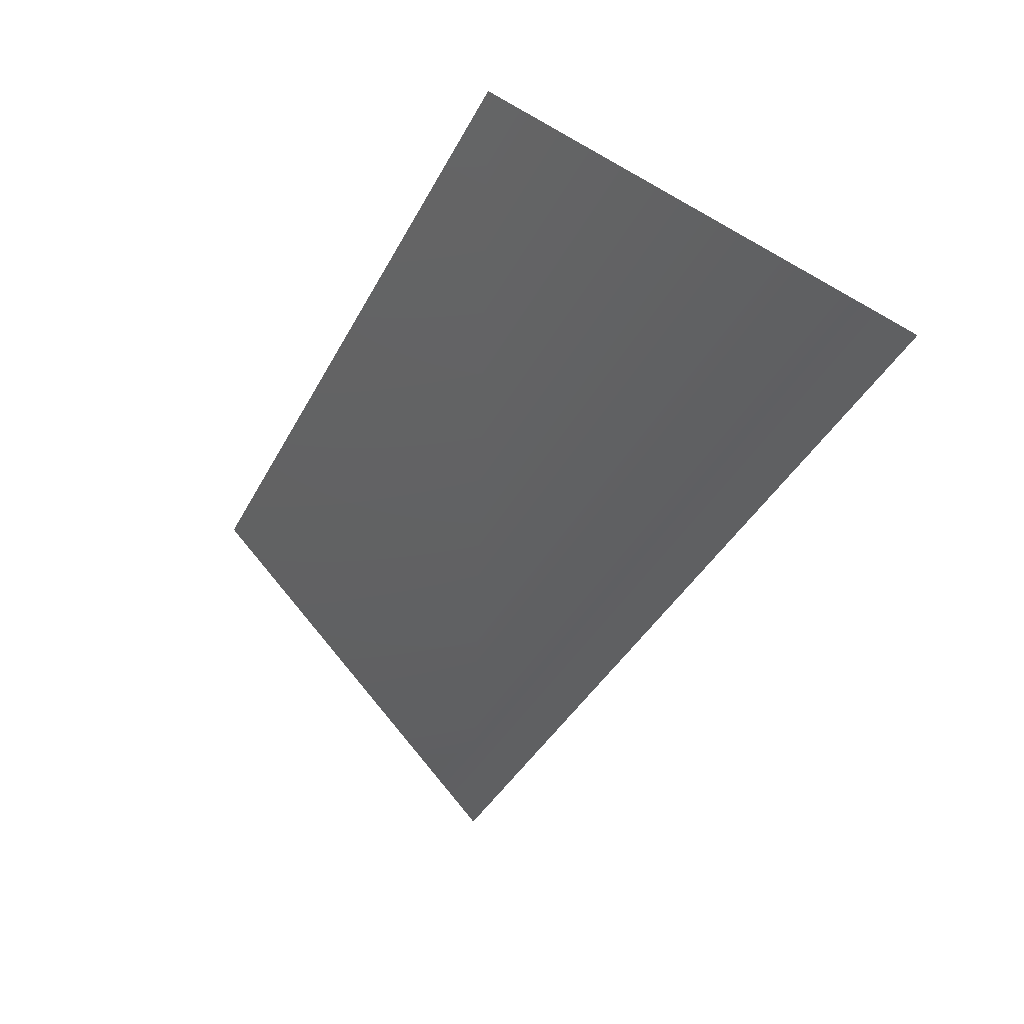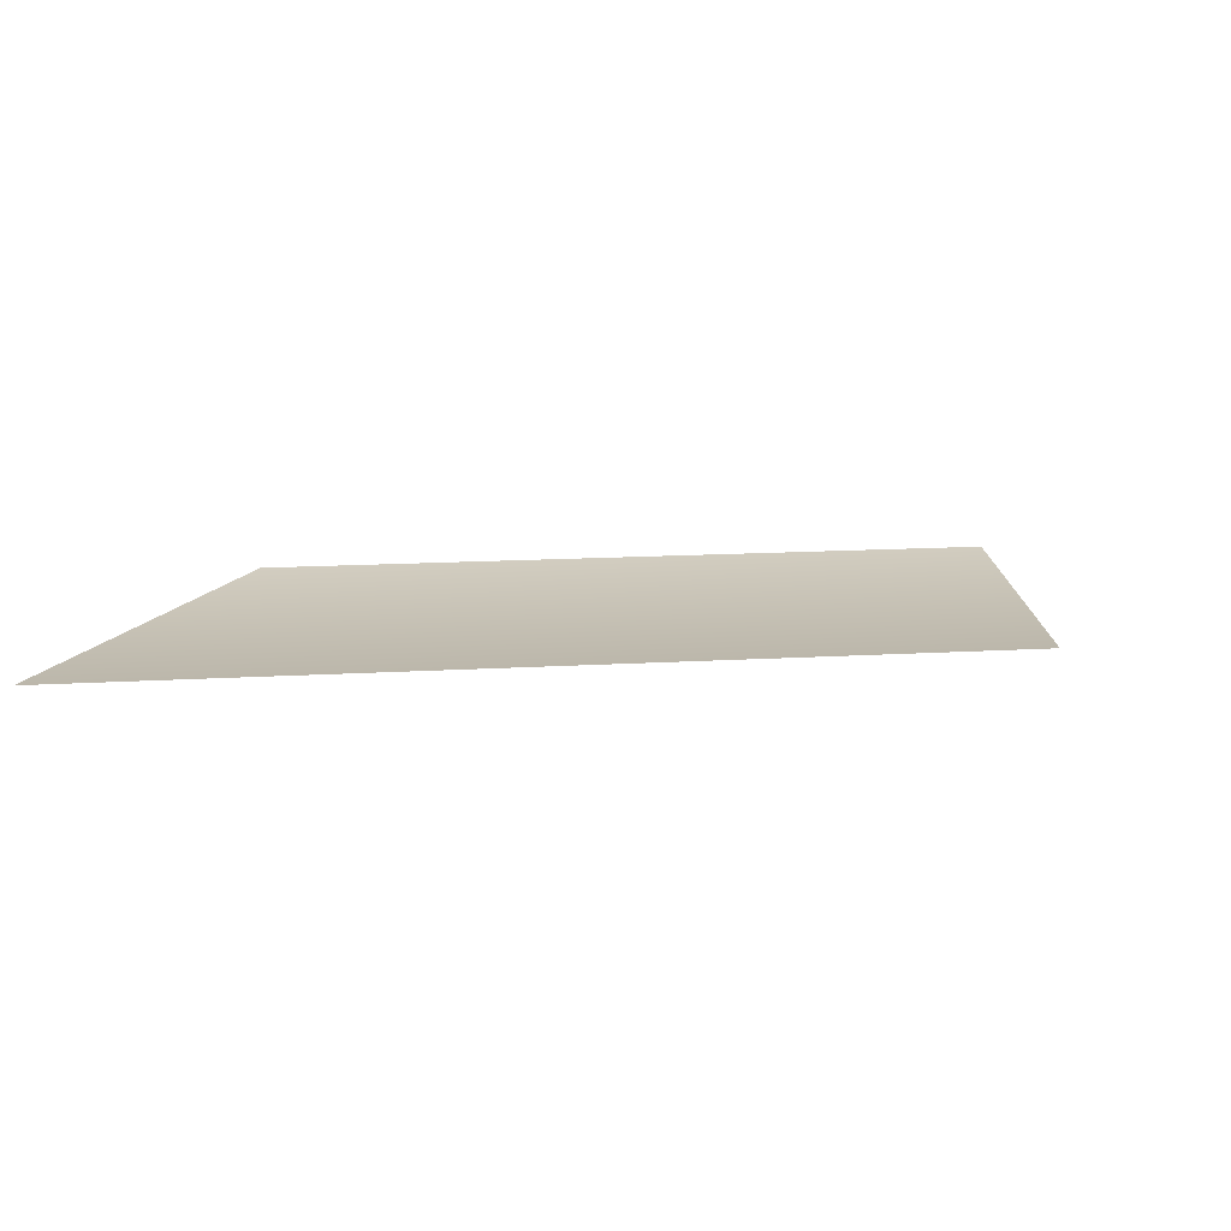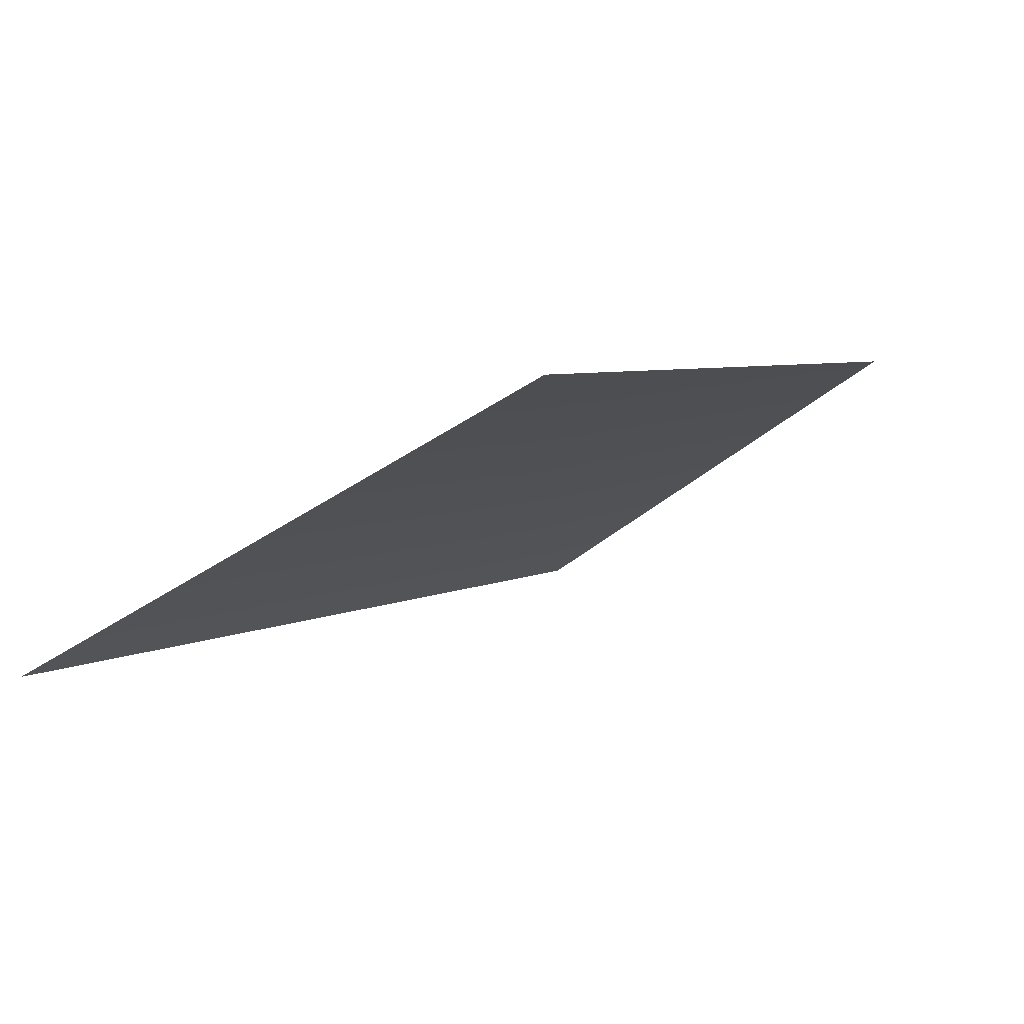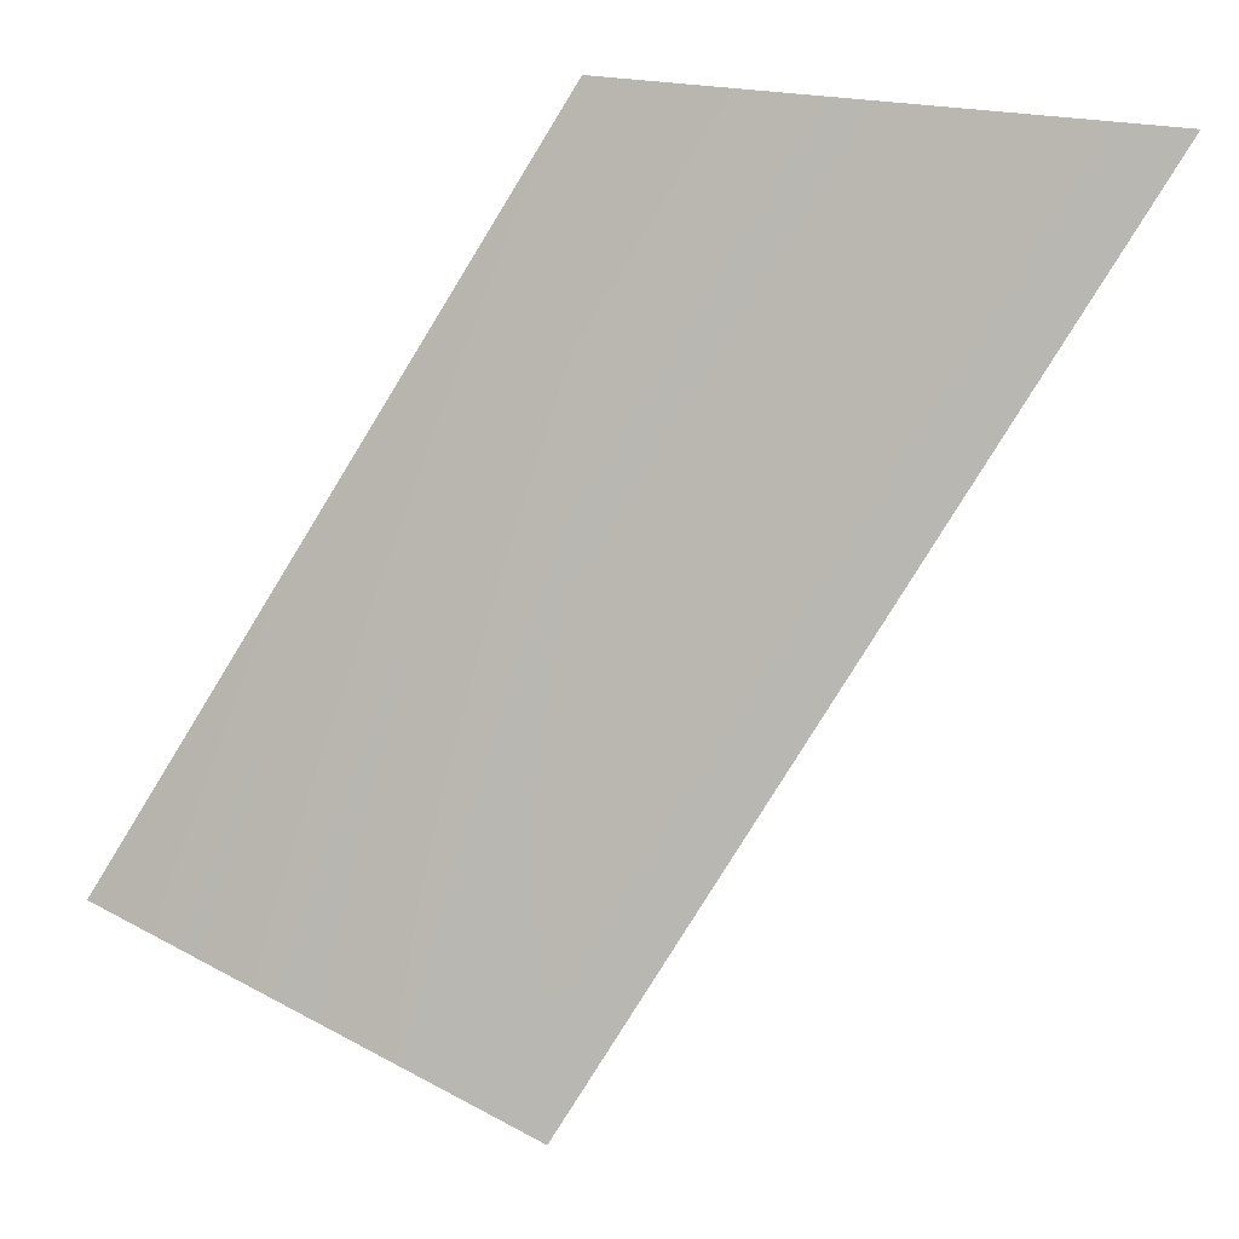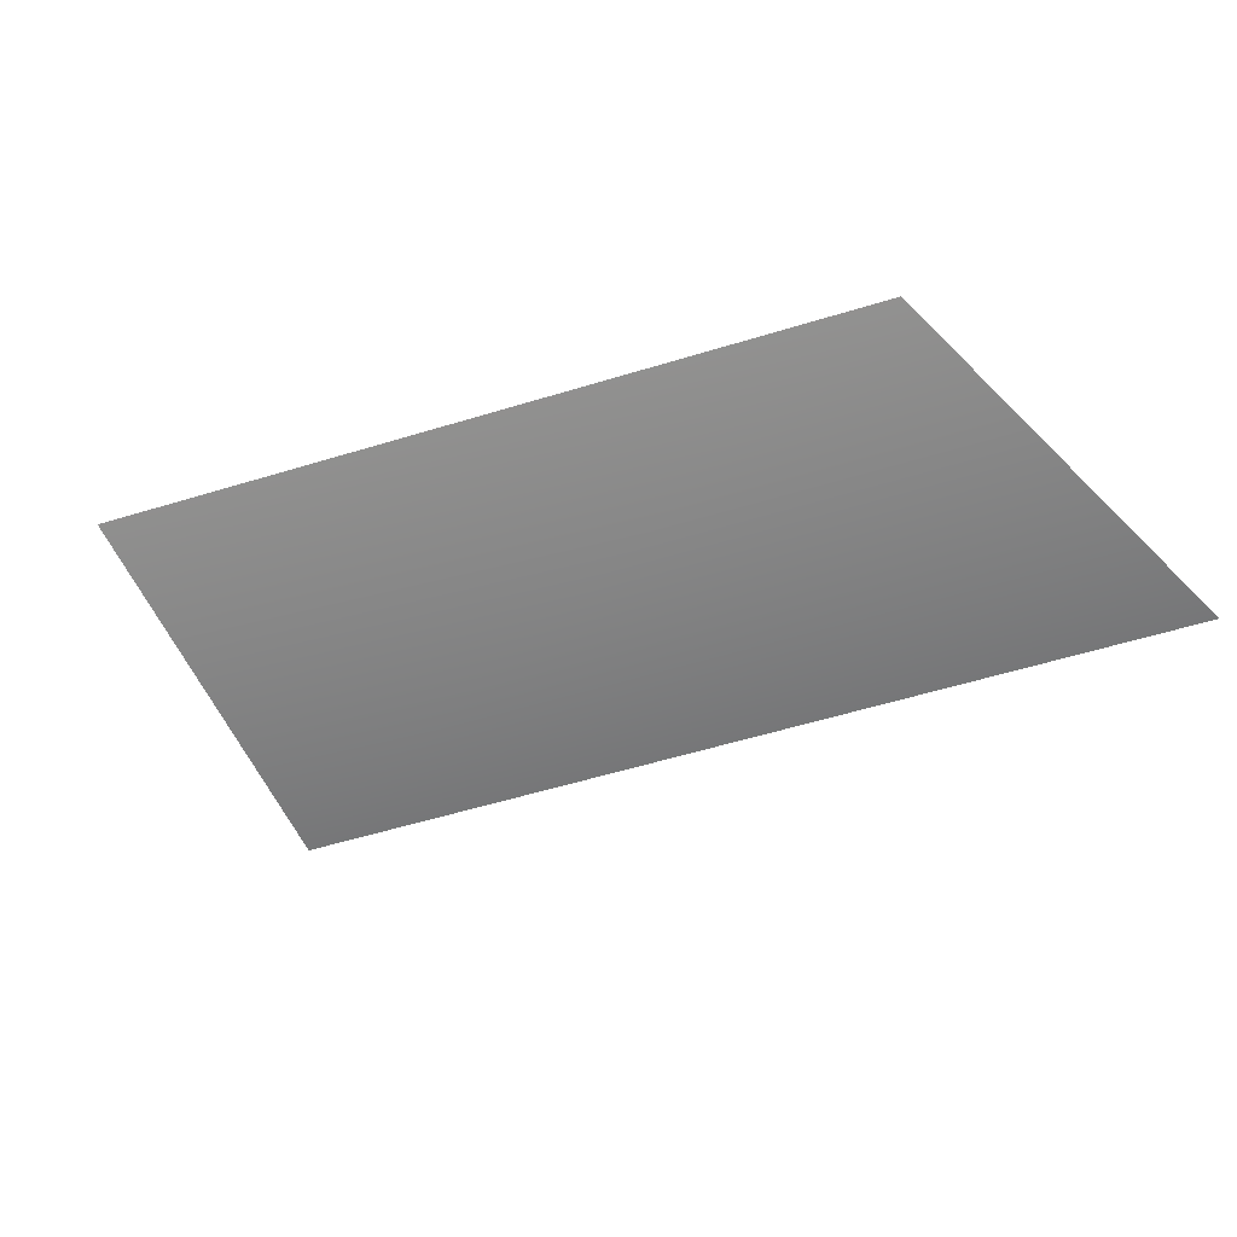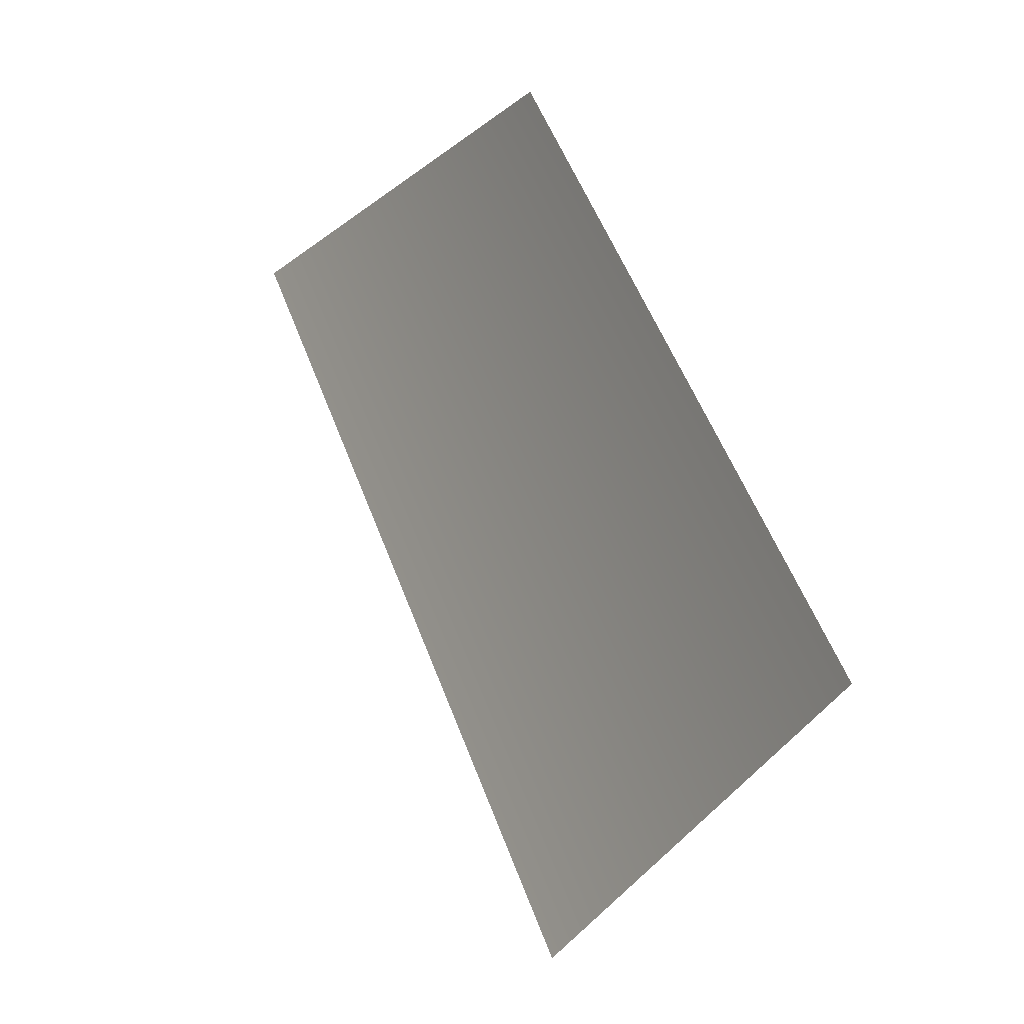
<metadata>
{"format":"obj","ext":"obj","renderer":"f3d","projection":"perspective","resolution":1024,"background":"white","views":[{"elev":33.9,"azim":45.8,"up":"+Z"},{"elev":14.3,"azim":114.5,"up":"+Y"},{"elev":77.2,"azim":150.5,"up":"+Z"},{"elev":4.8,"azim":10.2,"up":"+Z"},{"elev":-56.9,"azim":-40.3,"up":"+Y"},{"elev":-15.3,"azim":-127.3,"up":"+Z"}]}
</metadata>
<code>
o #ID478
v -0.01846 -0.04462 0.009725
v -0.01836 -0.04462 0.01282
v -0.01664 -0.04462 0.01264
v -0.01987 -0.04462 0.01041
f 1 2 3
f 2 1 4

</code>
